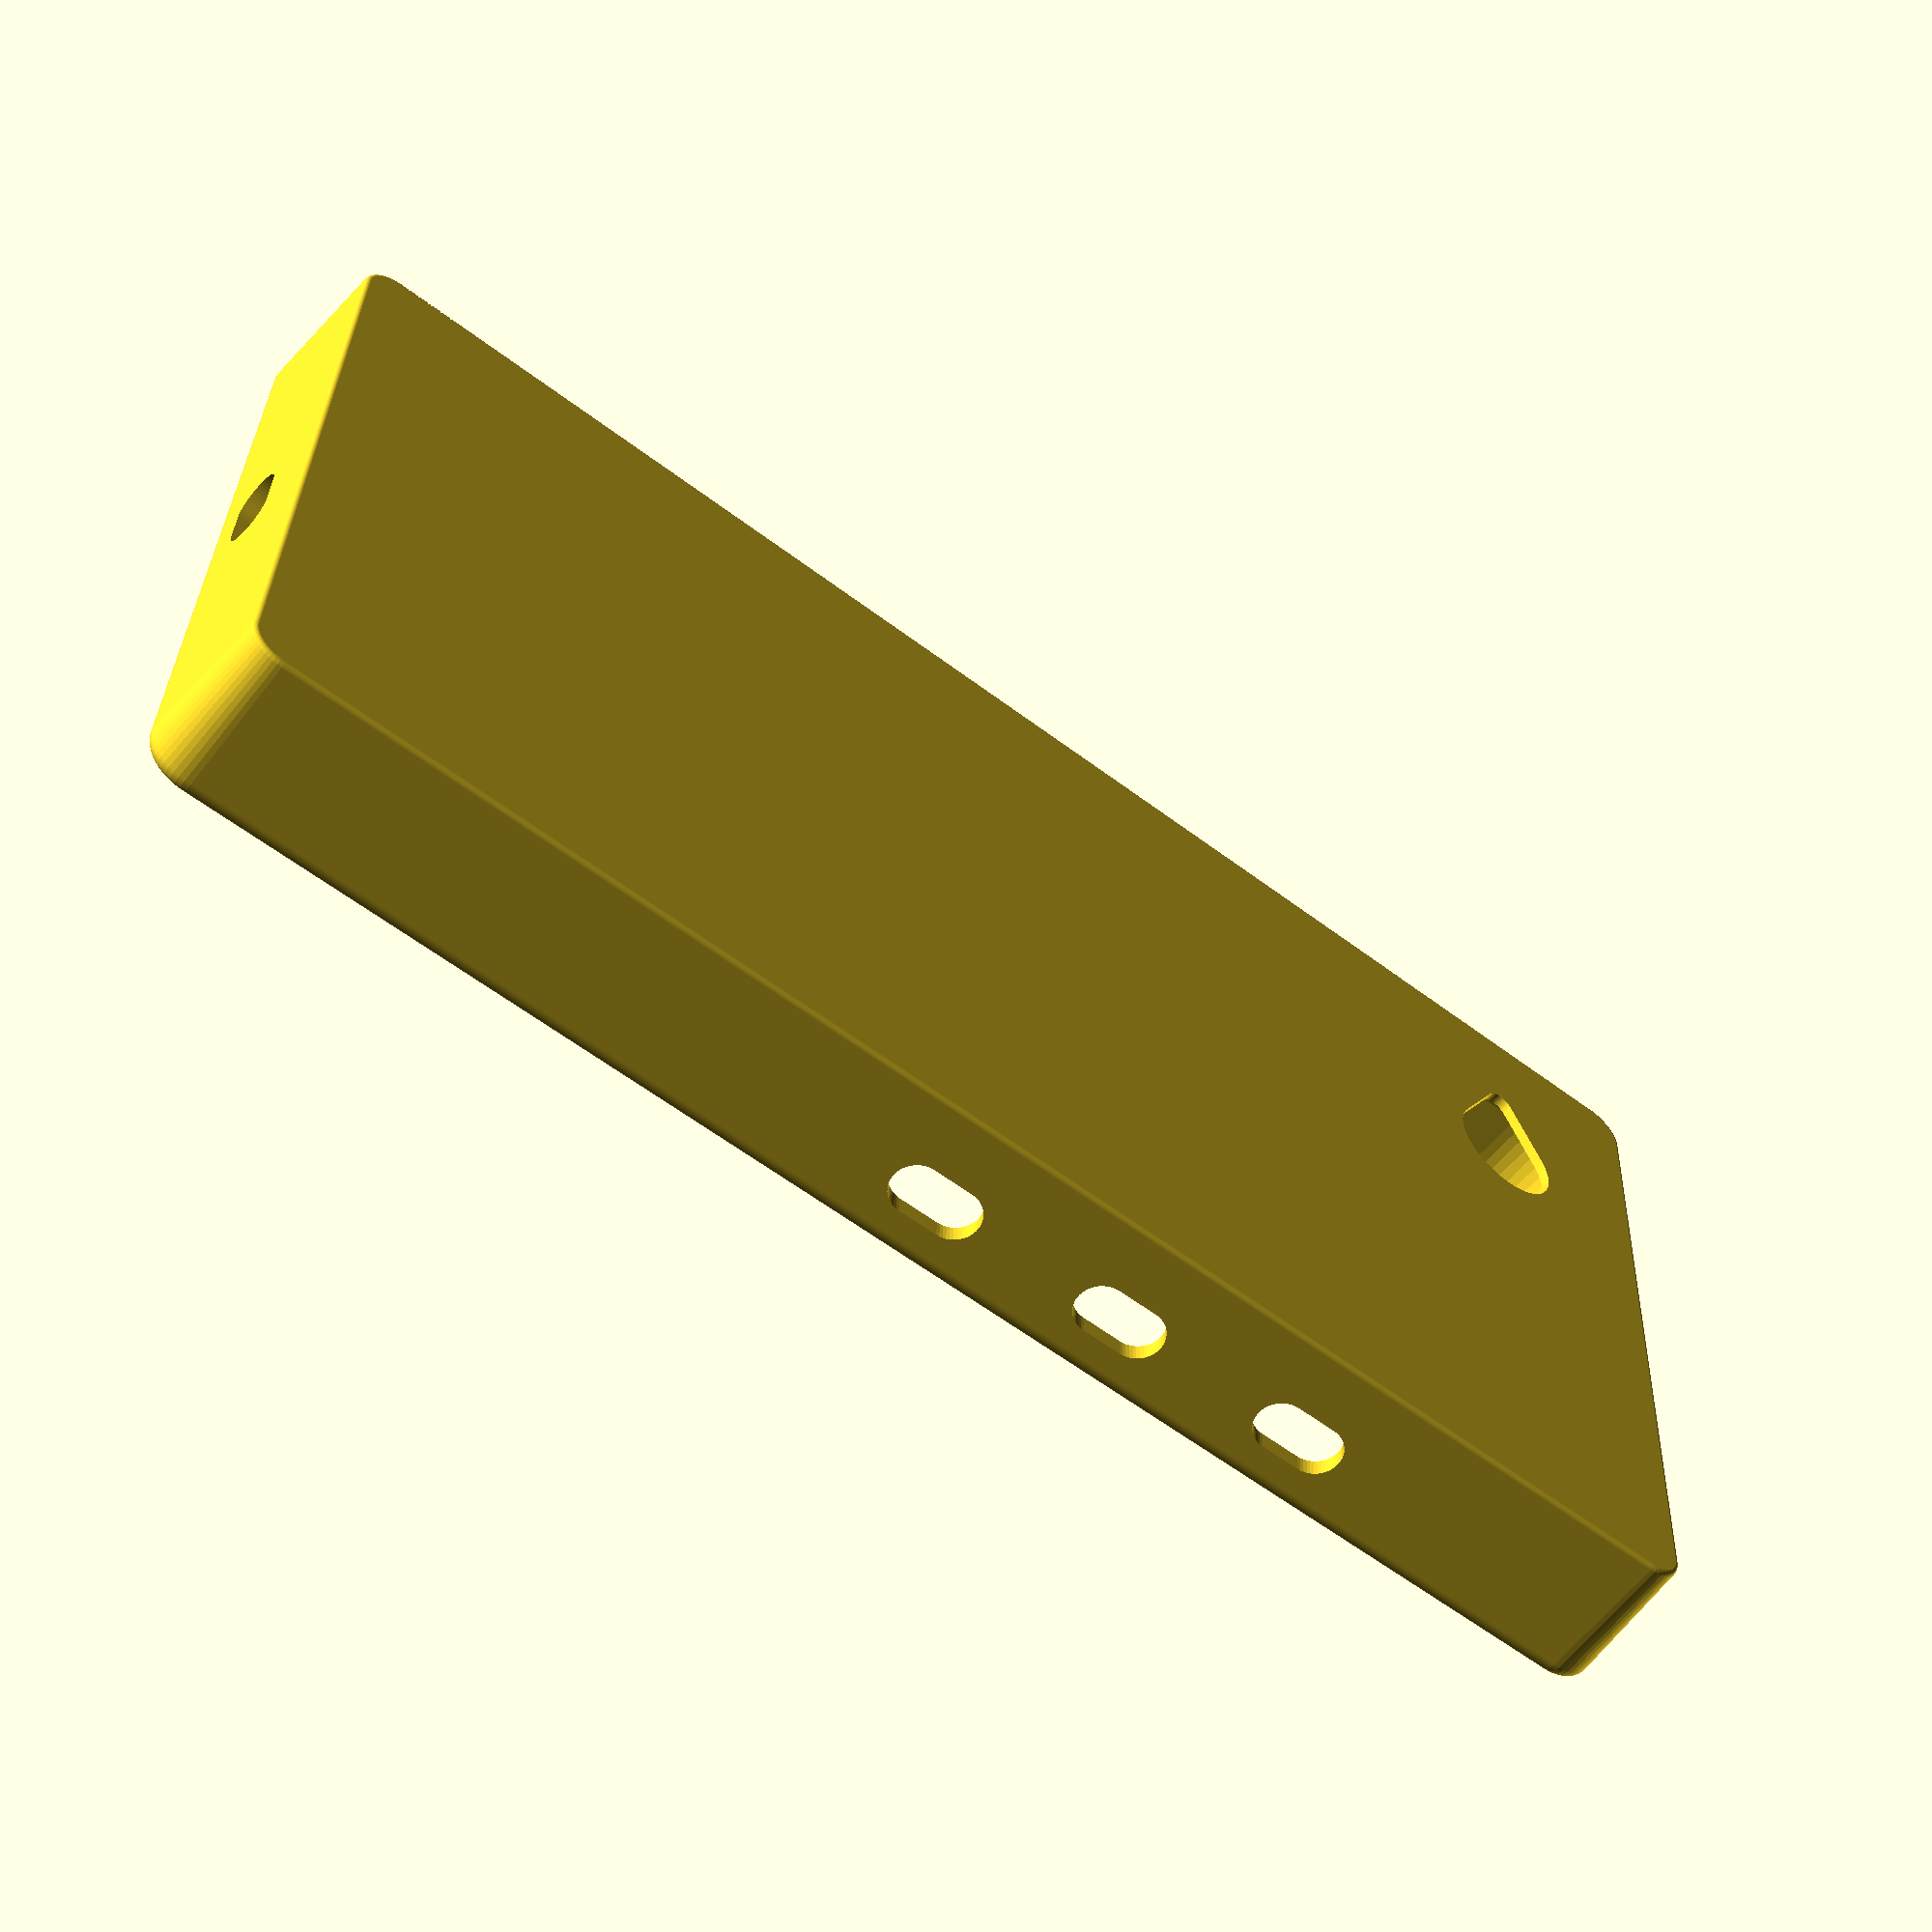
<openscad>
// estimated phone at 71 x 152 mm, probably 70 x 150 mm, with a 7.5 mm radius of curvature at the edge
// back bevel surface is 67 x 149 mm, probably 66 x 148 mm
// wild estimate of thickness is 12 mm, with 4 mm of bevel
// ALL UNITS IN MILLIMETERS

//SET THICKNESS
th = 1; // desired thickness of cover

//DIMENSIONS OF THE PHONE
r1=7.5; // outer radius of curvature of phone corners
l1 = 150; // length of phone
w1 = 70; // width of phone
h1 = 8;// height wihout bevel
re = 0.5; // phone edge radius
hb = 4; //bevel height
lb = 146; // bevel length
wb = 66; // bevel width
rb = 3.5; // bevel radius of curvature
lo = 148; // top opening length
wo = 68; // top opening width
ro = 7.5; // top opening radius of curvature
hf = 2.5; // top opening height multiplier
ct = 1.5; // center distance for side holes
lr = 24; // length of the rocker
wr = 2; // width of the rocker

//LOCATIONS OF CONTROLS (relative to top left of phone when facing the back)
chx = 18; // camera hole x
chy = 15; // camera hole y
flx = 10; // flash hole x
fly = 15; // flash hole y
jkx = 55; // jack x

r=3; // outer radius of curvature of case corners
l = l1+(2*th); // length of cover
w = w1+(2*th); // width of cover
h = h1+hb+(2*th); // height of cover

difference(){
// Main outer surface of case
union(){hull(){
    translate([0,0,h/2-re])bev_rect(re*3,r,w,l);
    translate([0,0,-h/2+re])bev_rect(re,r,w,l);
}
// rocker cover
translate([((w/2)-0),((l1/2)-50),ct])rotate([90,90,90])hull(){
    translate([0,(lr/2)+1])sphere(wr,true,$fn=50);
    translate([0,-(lr/2)-1])sphere(wr,true,$fn=50);
}
}

// Inner surface of case (phone-shaped void)
translate([0,0,hb/2])hull(){
    translate([0,0,h1/2-re])bev_rect(re,r1,w1,l1); // top of main body
    translate([0,0,-h1/2+re])bev_rect(re,r1,w1,l1); // middle of main body

    translate([0,0,-(h1/2+hb-re)])bev_rect(re,rb,wb,lb); // bottom bevel
}

//top opening
translate([0,0,((h-hf)/2)-th])linear_extrude(hf*2*th)hull(){
    translate([((wo/2)-ro),((lo/2)-ro)])circle(ro,true,$fn=50);
    translate([-((wo/2)-ro),((lo/2)-ro)])circle(ro,true,$fn=50);
    translate([((wo/2)-ro),-((lo/2)-ro)])circle(ro,true,$fn=50);
    translate([-((wo/2)-ro),-((lo/2)-ro)])circle(ro,true,$fn=50);
    }

//Uncomment following line to check cross section
//translate([0,0,3])cube([100,100,100]); // check cross section

//camera and light hole
hull(){
    translate([((w1/2)-chx),((l1/2)-chy)])cylinder(2*h1,5.5,5.5,true,$fn=50);// camera hole
    translate([((w1/2)-flx),((l1/2)-fly)])cylinder(2*h1,1.5,1.5,true,$fn=50);// light hole 
}

// phone jack hole
translate([((w1/2)-jkx),((l1/2)-0),ct])rotate([0,90,90])cylinder(2*h1,2.5,2.5,true,$fn=50);

// USB jack hole
translate([((w1/2)-36),((l1/2)-150),ct])rotate([0,90,90])hull(){
    translate([0,2])cylinder(2*h1,2.5,2.5,true,$fn=50);
    translate([0,-2])cylinder(2*h1,2.5,2.5,true,$fn=50);
}
k1y = 76; // kill switch 1 y
k2y = 56; // kill switch 2 y
k3y = 36; // kill switch 3 y
// kill switch hole 1
translate([((w1/2)-71),((l1/2)-k1y),ct])rotate([90,90,90])hull(){
    translate([0,2])cylinder(2*h1,2.5,2.5,true,$fn=50);
    translate([0,-2])cylinder(2*h1,2.5,2.5,true,$fn=50);
}
// kill switch hole 2
translate([((w1/2)-71),((l1/2)-k2y),ct])rotate([90,90,90])hull(){
    translate([0,2])cylinder(2*h1,2.5,2.5,true,$fn=50);
    translate([0,-2])cylinder(2*h1,2.5,2.5,true,$fn=50);
}
// kill switch hole 3
translate([((w1/2)-71),((l1/2)-k3y),ct])rotate([90,90,90])hull(){
    translate([0,2])cylinder(2*h1,2.5,2.5,true,$fn=50);
    translate([0,-2])cylinder(2*h1,2.5,2.5,true,$fn=50);
}

// rocker cover cavity
translate([((w1/2)-0),((l1/2)-50),ct])rotate([90,90,90])hull(){
    translate([0,lr/2])sphere(wr,true,$fn=50);
    translate([0,-lr/2])sphere(wr,true,$fn=50);
}
}

//MODULES
module bev_rect (rb,rr,wr,lr){
    hull(){
        translate([((wr/2)-rr),((lr/2)-rr)])rotate_extrude(convexity=10, $fn=50)translate([rr,0,0])circle(r = rb, $fn=50);
        translate([-((wr/2)-rr),((lr/2)-rr)])rotate_extrude(convexity=10, $fn=50)translate([rr,0,0])circle(r = rb, $fn=50);
        translate([((wr/2)-rr),-((lr/2)-rr)])rotate_extrude(convexity=10, $fn=50)translate([rr,0,0])circle(r = rb, $fn=50);
        translate([-((wr/2)-rr),-((lr/2)-rr)])rotate_extrude(convexity=10, $fn=50)translate([rr,0,0])circle(r = rb, $fn=50);
    }
}

//EXTRA STUFF?
//scale(0.95)hull(){
//    translate([44.75,44.75])sphere(15,true);
//    translate([-44.75,44.75])sphere(15,true);
//    translate([44.75,-44.75])sphere(15,true);
//    translate([-44.75,-44.75])sphere(15,true);
//}
</openscad>
<views>
elev=236.3 azim=87.7 roll=37.7 proj=p view=wireframe
</views>
